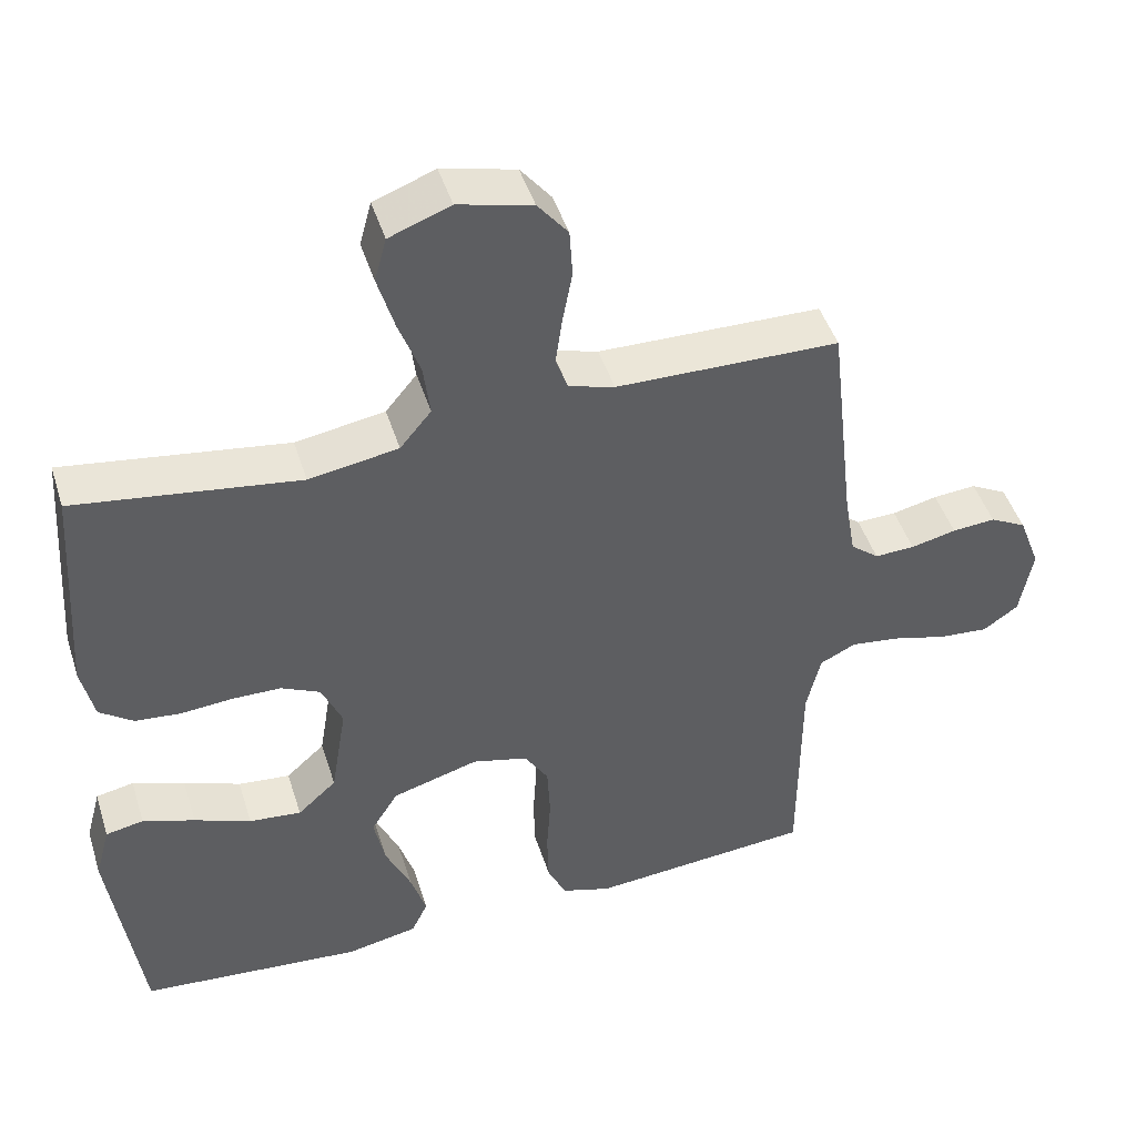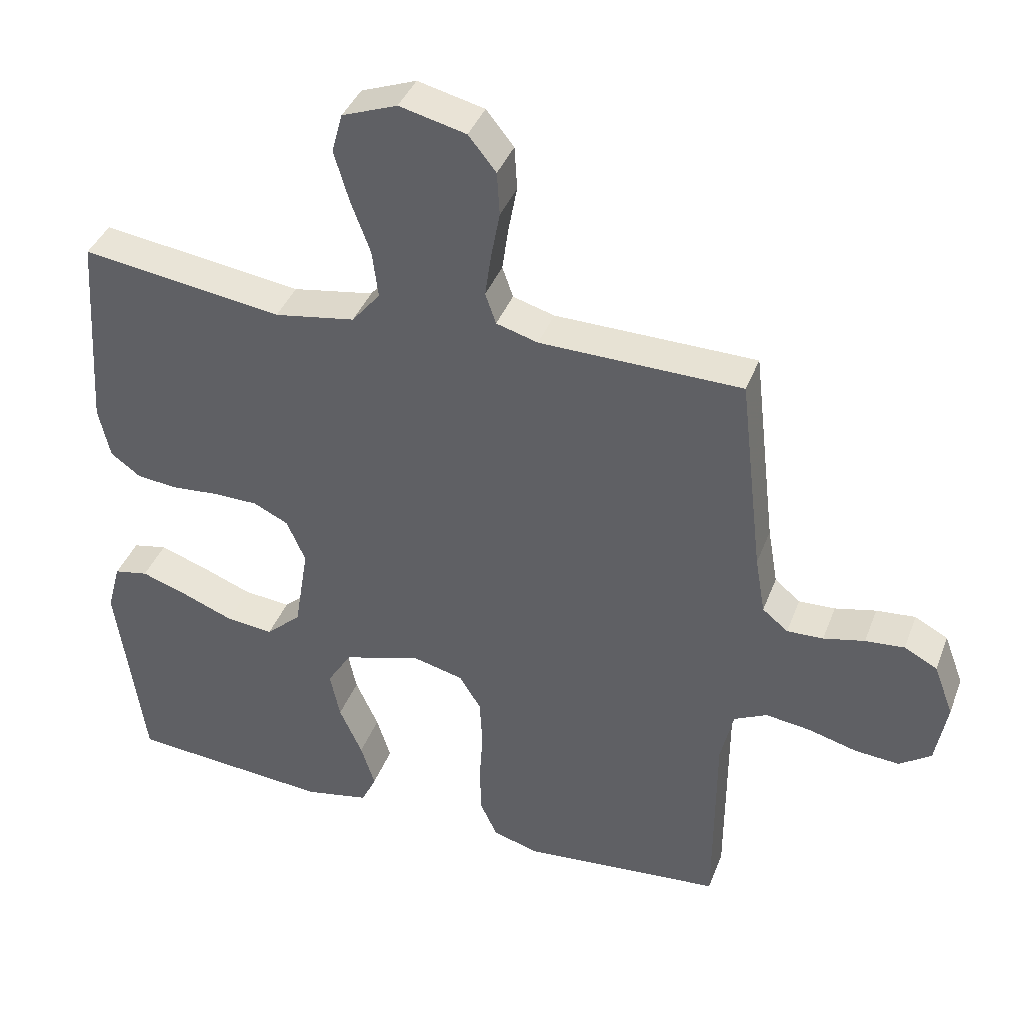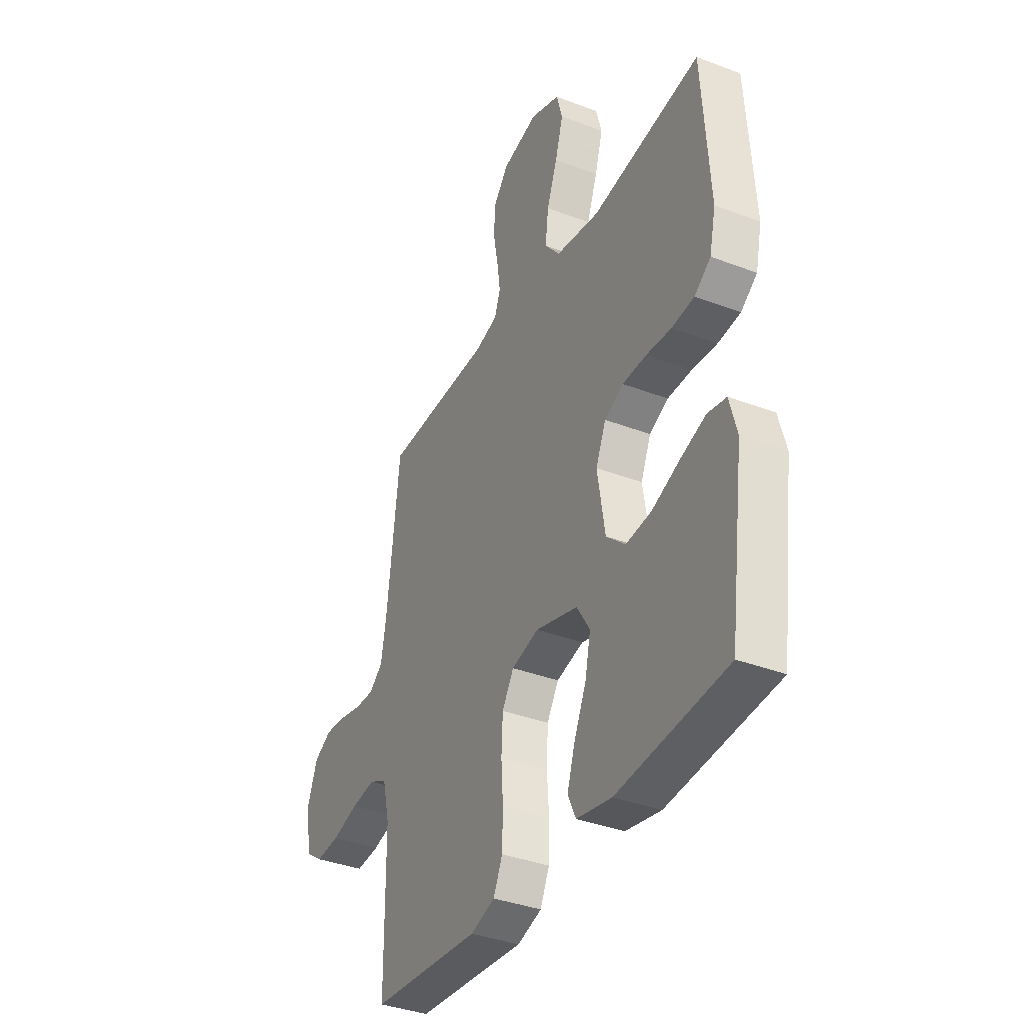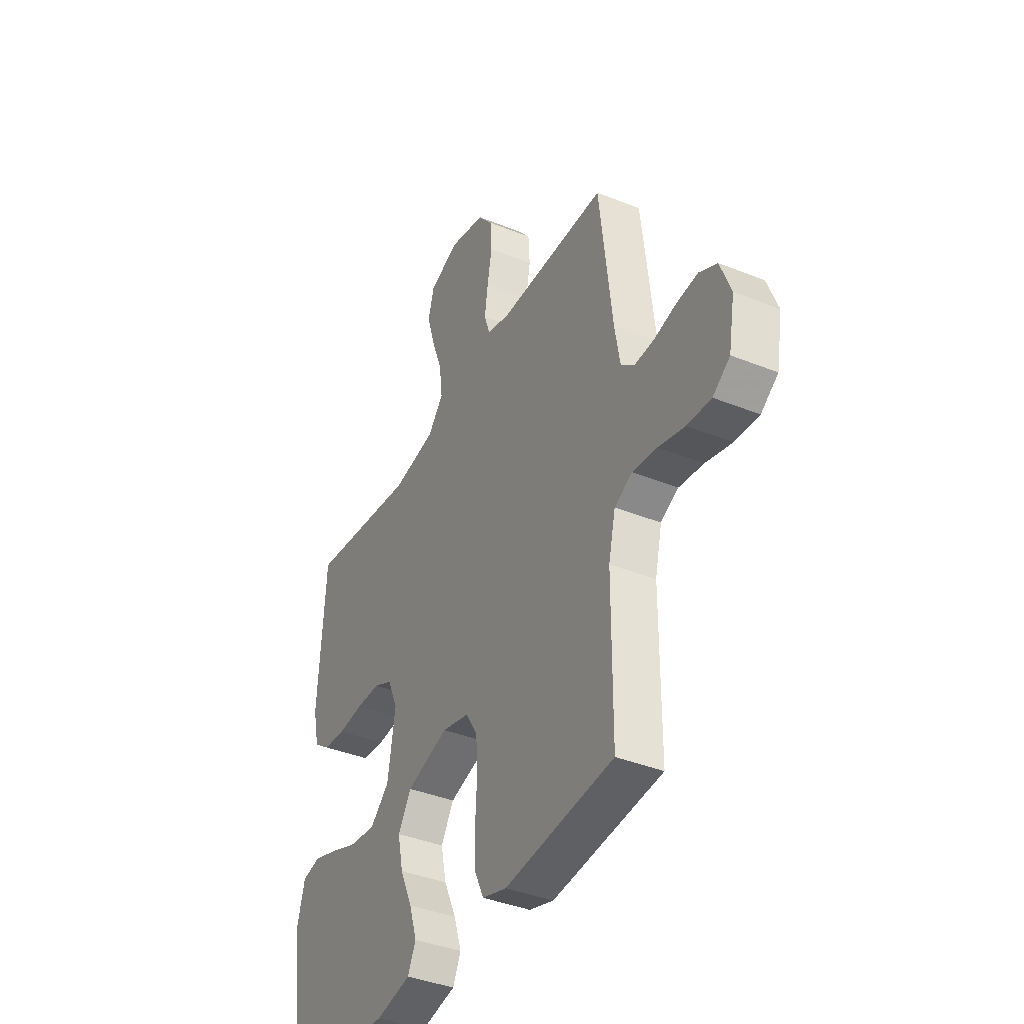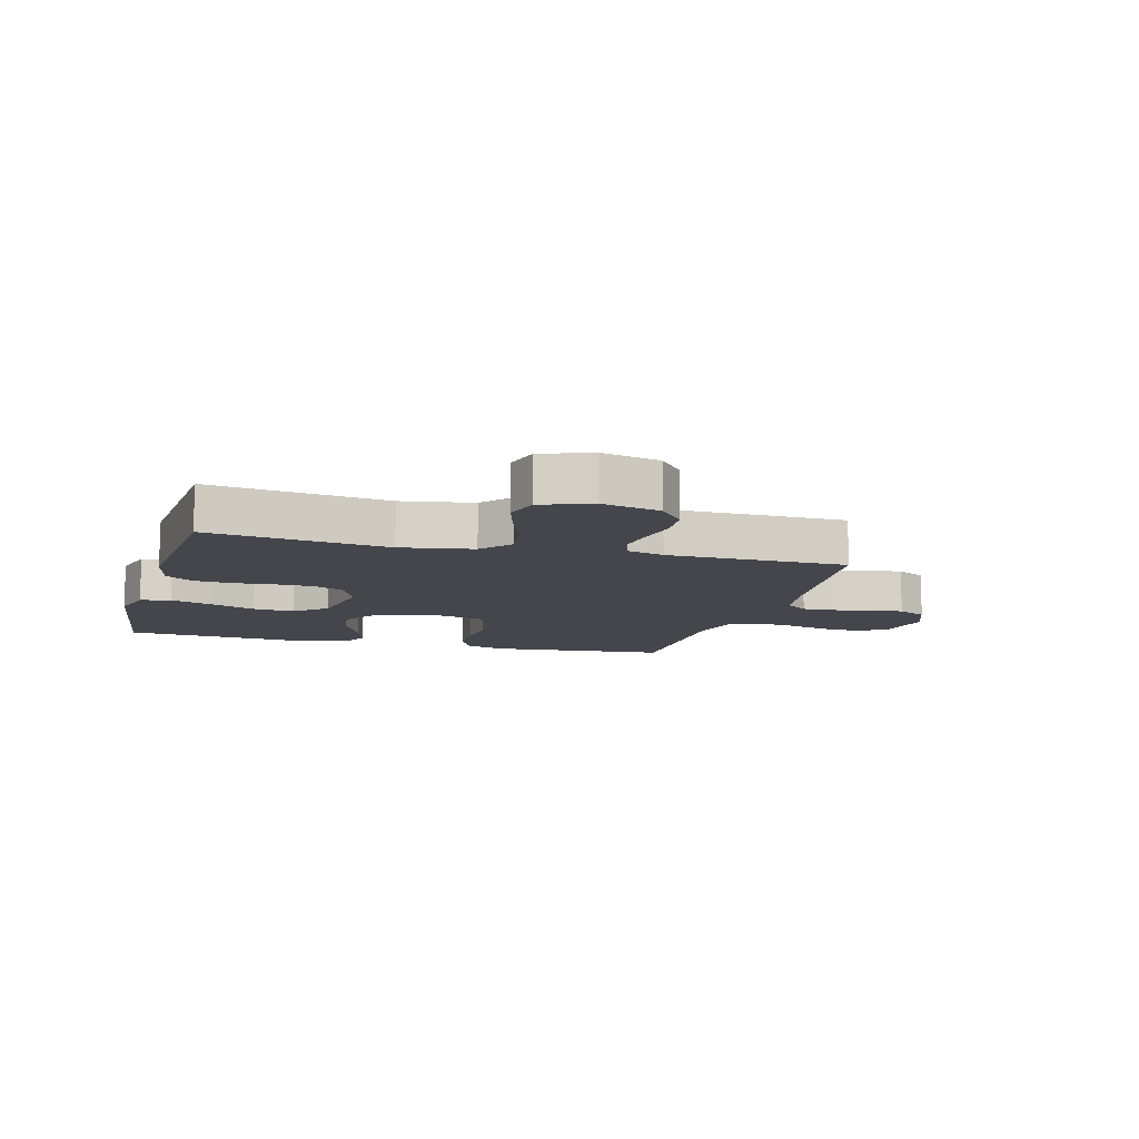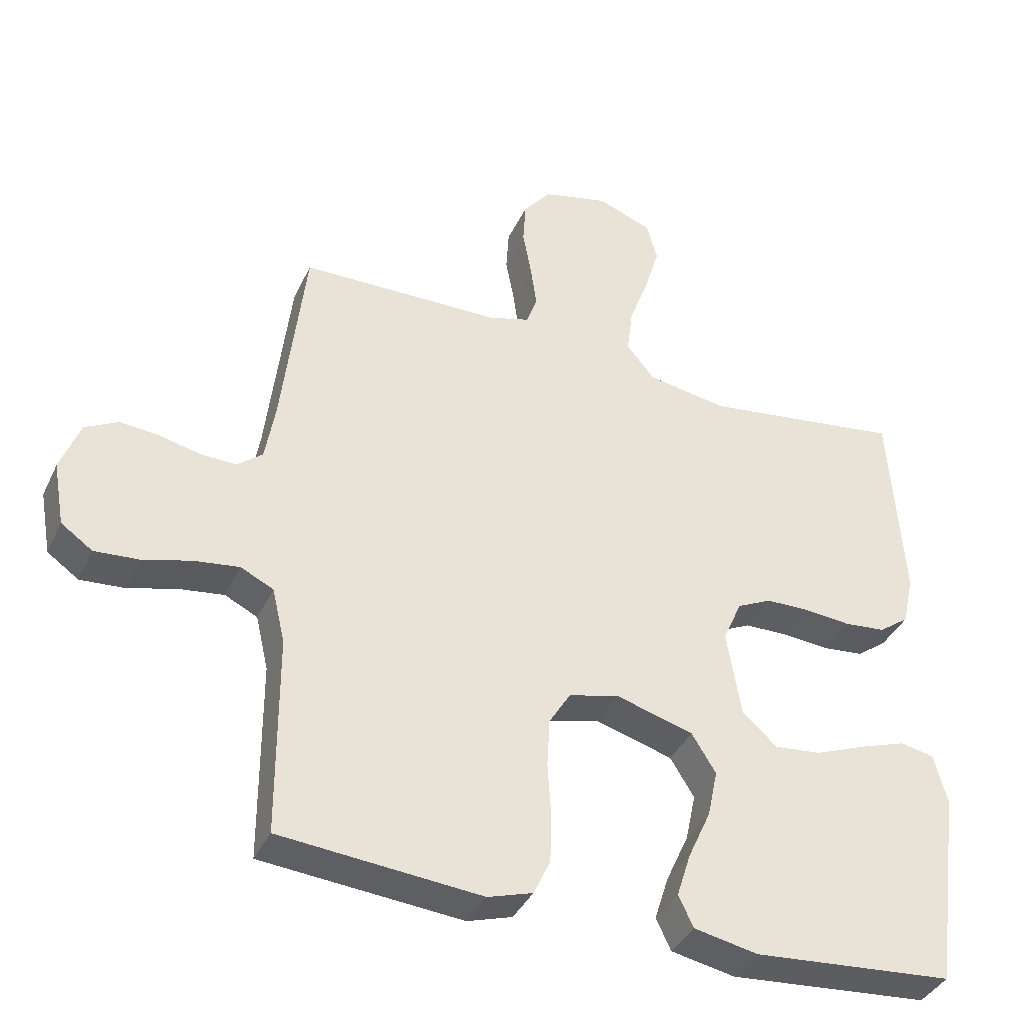
<metadata>
{"format":"obj","ext":"obj","renderer":"f3d","projection":"perspective","resolution":1024,"background":"white","views":[{"elev":46.1,"azim":-17.2,"up":"+Z"},{"elev":39.4,"azim":19.7,"up":"+Z"},{"elev":-36.8,"azim":-116.3,"up":"+Z"},{"elev":-39.3,"azim":63.3,"up":"+Z"},{"elev":-10.1,"azim":-15.4,"up":"+Y"},{"elev":-38.3,"azim":156.8,"up":"+Z"}]}
</metadata>
<code>
v -0.5 0.07 -0.5
v -0.541 0.07 -0.2
v -0.521 0.07 -0.125
v -0.47 0.07 -0.115
v -0.4 0.07 -0.139
v -0.324 0.07 -0.169
v -0.254 0.07 -0.176
v -0.202 0.07 -0.129
v -0.181 0.07 0
v -0.209 0.07 0.064
v -0.261 0.07 0.089
v -0.327 0.07 0.09
v -0.396 0.07 0.084
v -0.458 0.07 0.09
v -0.503 0.07 0.123
v -0.52 0.07 0.2
v -0.5 0.07 0.5
v -0.2 0.07 0.458
v -0.08 0.07 0.478
v -0.038 0.07 0.529
v -0.047 0.07 0.6
v -0.076 0.07 0.678
v -0.098 0.07 0.753
v -0.082 0.07 0.812
v 0 0.07 0.843
v 0.099 0.07 0.819
v 0.14 0.07 0.768
v 0.144 0.07 0.703
v 0.131 0.07 0.633
v 0.122 0.07 0.569
v 0.138 0.07 0.523
v 0.2 0.07 0.505
v 0.5 0.07 0.5
v 0.535 0.07 0.2
v 0.55 0.07 0.113
v 0.588 0.07 0.082
v 0.642 0.07 0.084
v 0.703 0.07 0.098
v 0.761 0.07 0.103
v 0.81 0.07 0.077
v 0.839 0.07 0
v 0.822 0.07 -0.095
v 0.775 0.07 -0.128
v 0.709 0.07 -0.123
v 0.636 0.07 -0.103
v 0.569 0.07 -0.094
v 0.52 0.07 -0.118
v 0.501 0.07 -0.2
v 0.5 0.07 -0.5
v 0.2 0.07 -0.526
v 0.133 0.07 -0.505
v 0.108 0.07 -0.451
v 0.106 0.07 -0.378
v 0.111 0.07 -0.299
v 0.107 0.07 -0.226
v 0.075 0.07 -0.174
v 0 0.07 -0.155
v -0.116 0.07 -0.189
v -0.152 0.07 -0.247
v -0.137 0.07 -0.318
v -0.103 0.07 -0.393
v -0.082 0.07 -0.459
v -0.104 0.07 -0.506
v -0.2 0.07 -0.525
v -0.5 0 -0.5
v -0.541 0 -0.2
v -0.521 0 -0.125
v -0.47 0 -0.115
v -0.4 0 -0.139
v -0.324 0 -0.169
v -0.254 0 -0.176
v -0.202 0 -0.129
v -0.181 0 0
v -0.209 0 0.064
v -0.261 0 0.089
v -0.327 0 0.09
v -0.396 0 0.084
v -0.458 0 0.09
v -0.503 0 0.123
v -0.52 0 0.2
v -0.5 0 0.5
v -0.2 0 0.458
v -0.08 0 0.478
v -0.038 0 0.529
v -0.047 0 0.6
v -0.076 0 0.678
v -0.098 0 0.753
v -0.082 0 0.812
v 0 0 0.843
v 0.099 0 0.819
v 0.14 0 0.768
v 0.144 0 0.703
v 0.131 0 0.633
v 0.122 0 0.569
v 0.138 0 0.523
v 0.2 0 0.505
v 0.5 0 0.5
v 0.535 0 0.2
v 0.55 0 0.113
v 0.588 0 0.082
v 0.642 0 0.084
v 0.703 0 0.098
v 0.761 0 0.103
v 0.81 0 0.077
v 0.839 0 0
v 0.822 0 -0.095
v 0.775 0 -0.128
v 0.709 0 -0.123
v 0.636 0 -0.103
v 0.569 0 -0.094
v 0.52 0 -0.118
v 0.501 0 -0.2
v 0.5 0 -0.5
v 0.2 0 -0.526
v 0.133 0 -0.505
v 0.108 0 -0.451
v 0.106 0 -0.378
v 0.111 0 -0.299
v 0.107 0 -0.226
v 0.075 0 -0.174
v 0 0 -0.155
v -0.116 0 -0.189
v -0.152 0 -0.247
v -0.137 0 -0.318
v -0.103 0 -0.393
v -0.082 0 -0.459
v -0.104 0 -0.506
v -0.2 0 -0.525
f 60 61 62 63
f 59 60 63 64
f 51 52 53 54
f 51 54 55
f 48 49 50 51
f 47 48 51 55
f 46 47 55 56
f 42 43 44 45
f 42 45 46
f 41 42 46
f 37 38 39 40
f 36 37 40 41
f 32 33 34
f 31 32 34 35
f 26 27 28 29
f 26 29 30
f 25 26 30
f 24 25 30 31
f 21 22 23 24
f 15 16 17 18
f 15 18 19
f 12 13 14 15
f 11 12 15 19
f 10 11 19 20
f 3 4 5 6
f 1 2 3 6
f 59 64 1 6
f 41 46 56 57
f 36 41 57
f 35 36 57 58
f 31 35 58
f 21 24 31
f 20 21 31
f 9 10 20 31
f 8 9 31 58
f 7 8 58 59
f 6 7 59
f 127 126 125 124
f 128 127 124 123
f 118 117 116 115
f 119 118 115
f 115 114 113 112
f 119 115 112 111
f 120 119 111 110
f 109 108 107 106
f 110 109 106
f 110 106 105
f 104 103 102 101
f 105 104 101 100
f 98 97 96
f 99 98 96 95
f 93 92 91 90
f 94 93 90
f 94 90 89
f 95 94 89 88
f 88 87 86 85
f 82 81 80 79
f 83 82 79
f 79 78 77 76
f 83 79 76 75
f 84 83 75 74
f 70 69 68 67
f 70 67 66 65
f 70 65 128 123
f 121 120 110 105
f 121 105 100
f 122 121 100 99
f 122 99 95
f 95 88 85
f 95 85 84
f 95 84 74 73
f 122 95 73 72
f 123 122 72 71
f 123 71 70
f 1 65 66 2
f 2 66 67 3
f 3 67 68 4
f 4 68 69 5
f 5 69 70 6
f 6 70 71 7
f 7 71 72 8
f 8 72 73 9
f 9 73 74 10
f 10 74 75 11
f 11 75 76 12
f 12 76 77 13
f 13 77 78 14
f 14 78 79 15
f 15 79 80 16
f 16 80 81 17
f 17 81 82 18
f 18 82 83 19
f 19 83 84 20
f 20 84 85 21
f 21 85 86 22
f 22 86 87 23
f 23 87 88 24
f 24 88 89 25
f 25 89 90 26
f 26 90 91 27
f 27 91 92 28
f 28 92 93 29
f 29 93 94 30
f 30 94 95 31
f 31 95 96 32
f 32 96 97 33
f 33 97 98 34
f 34 98 99 35
f 35 99 100 36
f 36 100 101 37
f 37 101 102 38
f 38 102 103 39
f 39 103 104 40
f 40 104 105 41
f 41 105 106 42
f 42 106 107 43
f 43 107 108 44
f 44 108 109 45
f 45 109 110 46
f 46 110 111 47
f 47 111 112 48
f 48 112 113 49
f 49 113 114 50
f 50 114 115 51
f 51 115 116 52
f 52 116 117 53
f 53 117 118 54
f 54 118 119 55
f 55 119 120 56
f 56 120 121 57
f 57 121 122 58
f 58 122 123 59
f 59 123 124 60
f 60 124 125 61
f 61 125 126 62
f 62 126 127 63
f 63 127 128 64
f 64 128 65 1

</code>
